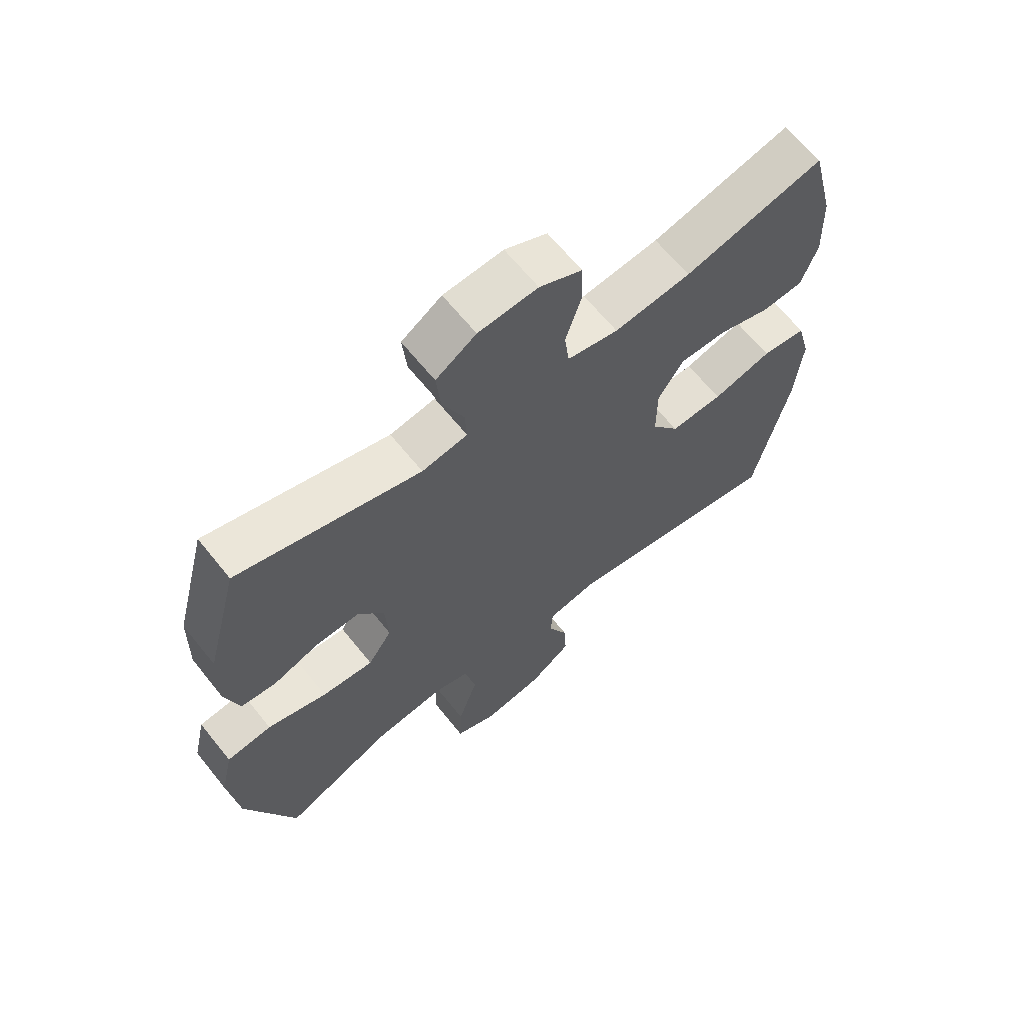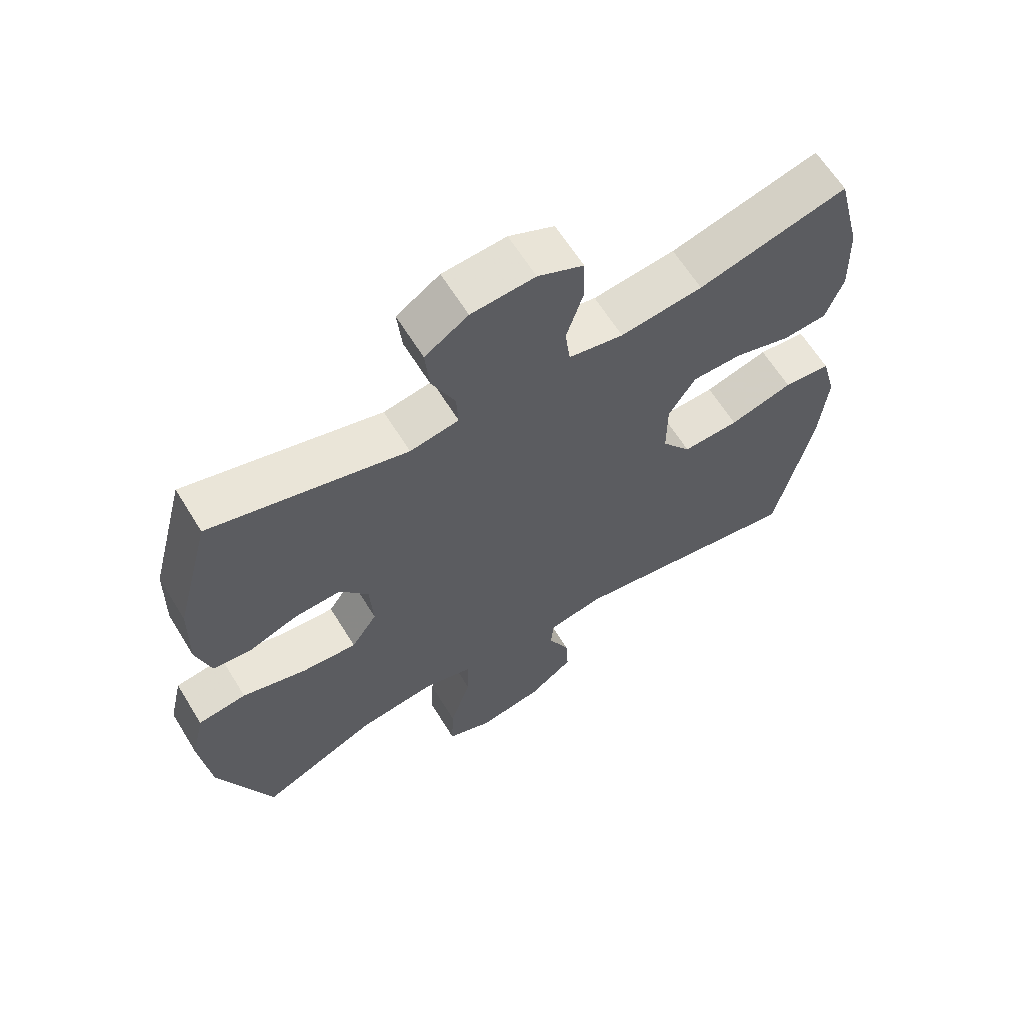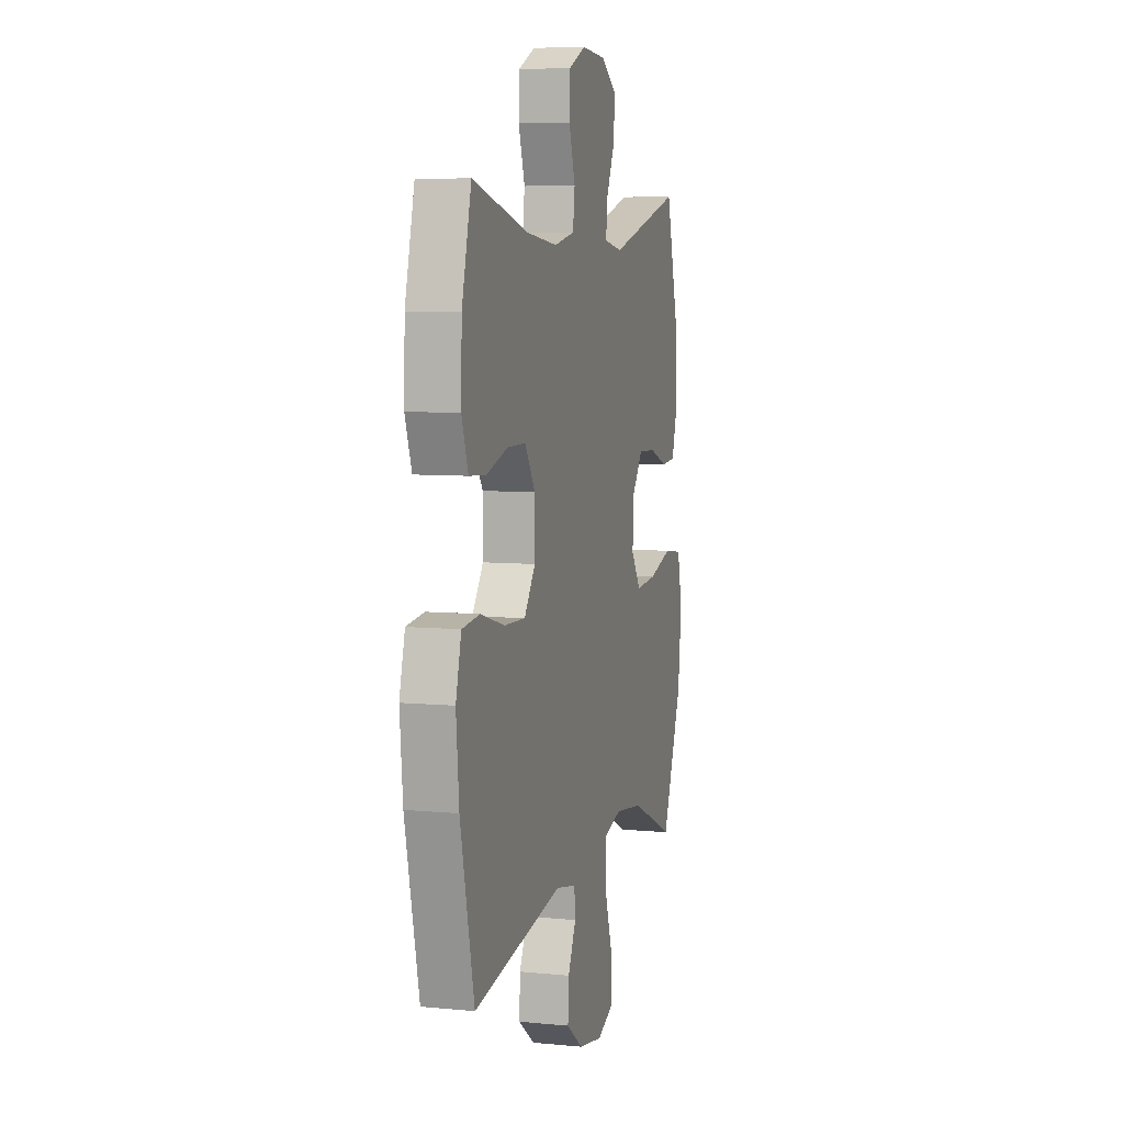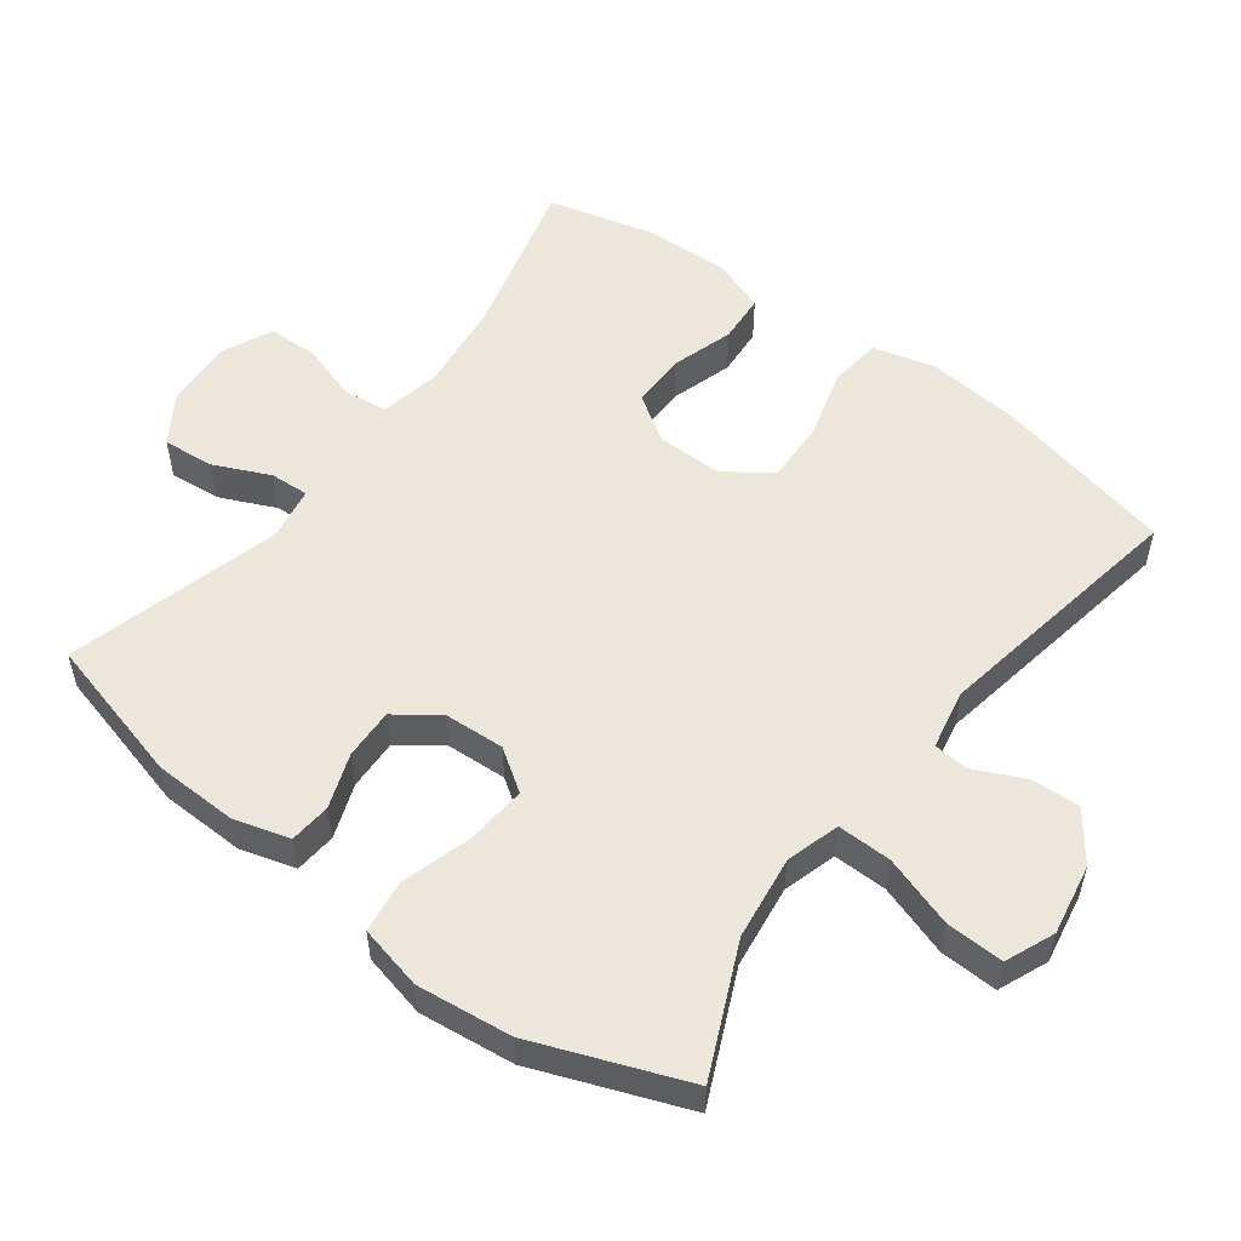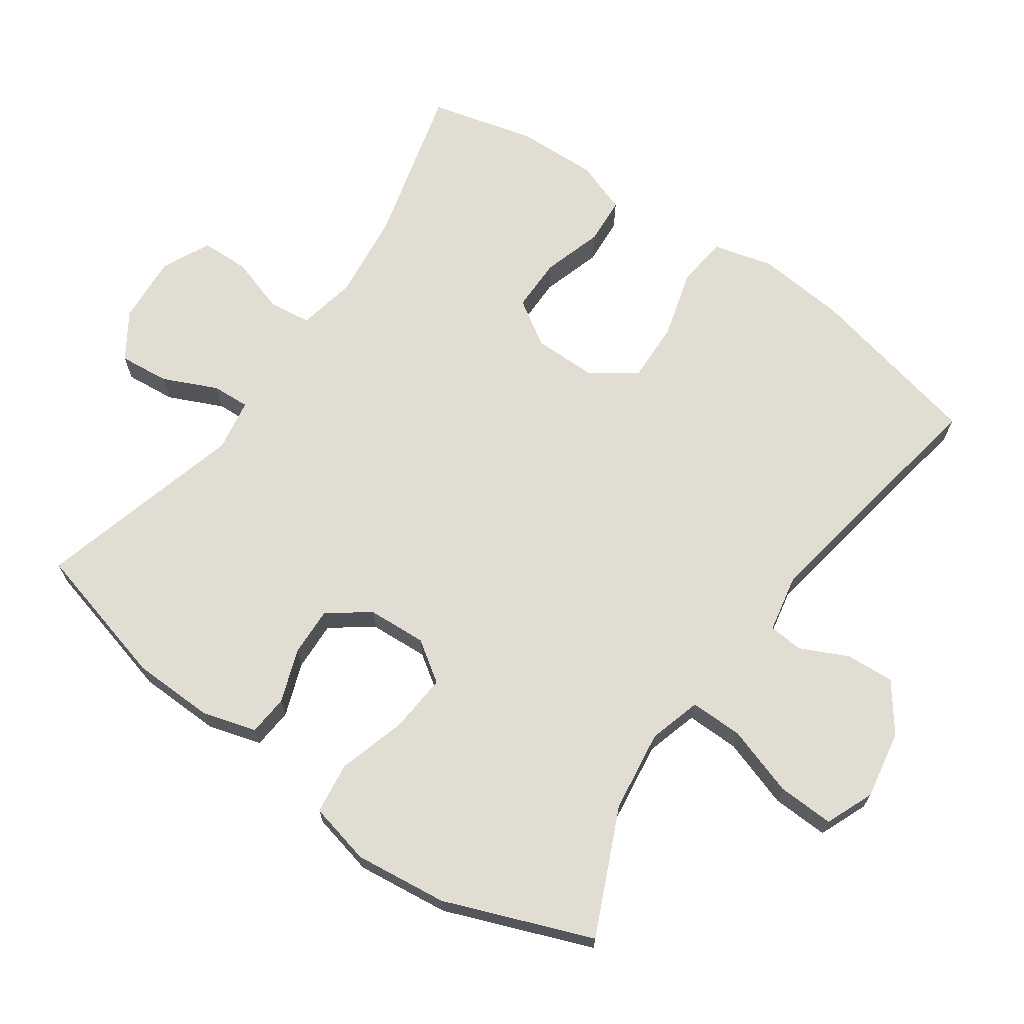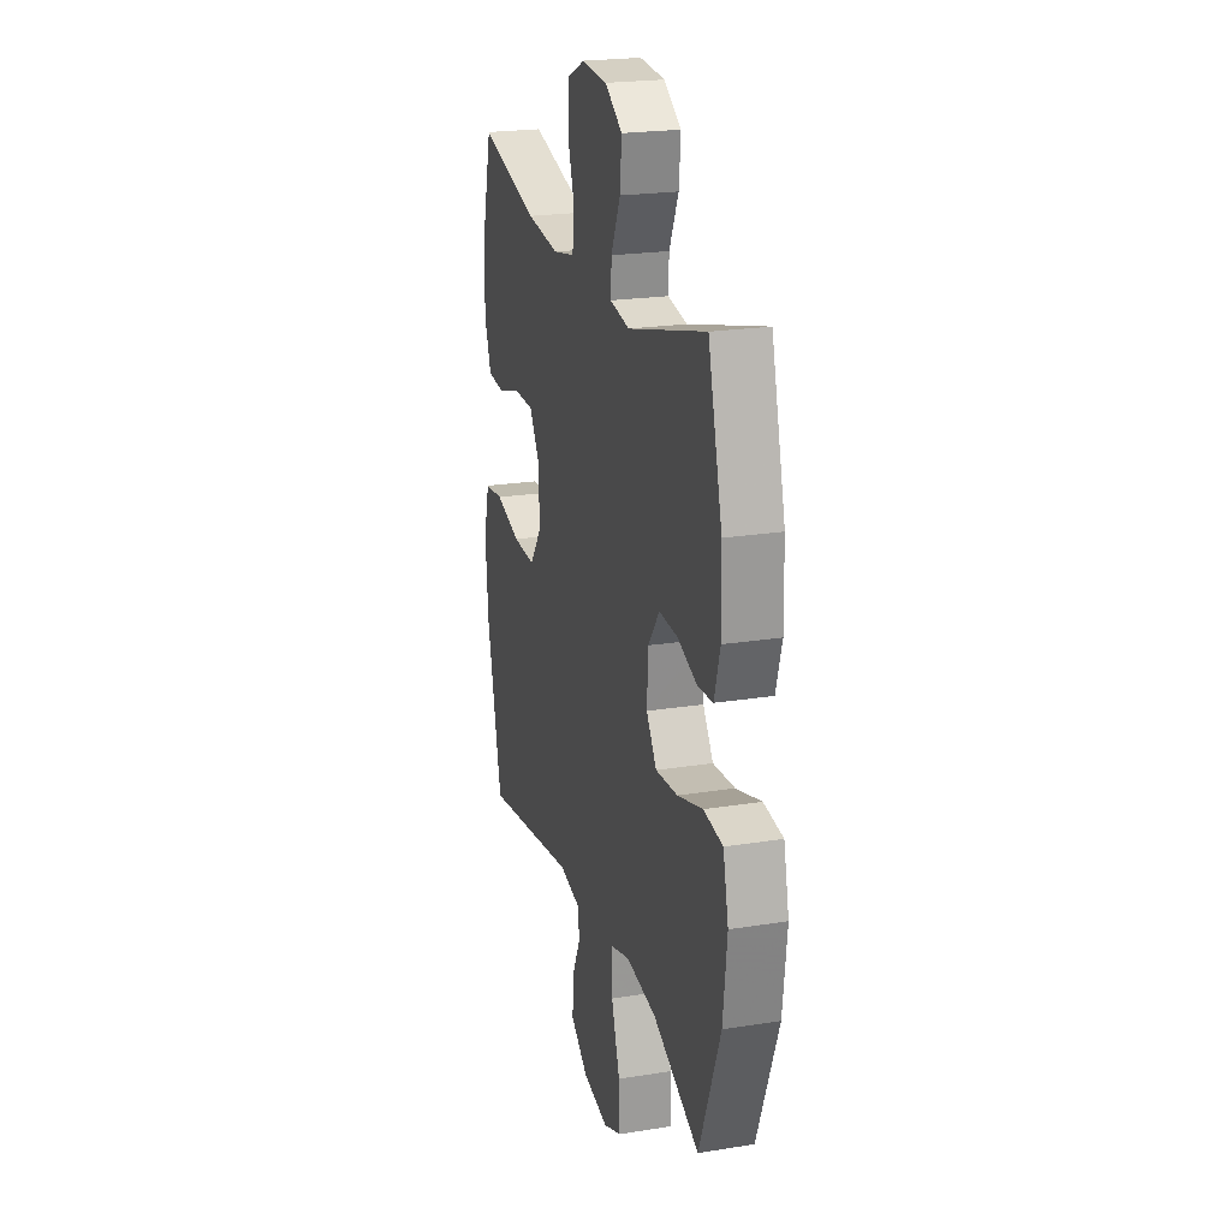
<metadata>
{"format":"obj","ext":"obj","renderer":"f3d","projection":"perspective","resolution":1024,"background":"white","views":[{"elev":65.0,"azim":141.2,"up":"+Z"},{"elev":63.4,"azim":148.4,"up":"+Z"},{"elev":6.9,"azim":-74.3,"up":"+Z"},{"elev":54.0,"azim":127.0,"up":"+Y"},{"elev":68.3,"azim":125.1,"up":"+Y"},{"elev":22.1,"azim":74.4,"up":"+Z"}]}
</metadata>
<code>
v -0.5 0.07 0.5
v -0.268 0.07 0.439
v -0.14 0.07 0.424
v -0.055 0.07 0.441
v -0.047 0.07 0.503
v -0.073 0.07 0.585
v -0.071 0.07 0.656
v 0 0.07 0.689
v 0.099 0.07 0.682
v 0.166 0.07 0.638
v 0.159 0.07 0.565
v 0.123 0.07 0.486
v 0.12 0.07 0.431
v 0.196 0.07 0.418
v 0.5 0.07 0.5
v 0.555 0.07 0.291
v 0.558 0.07 0.171
v 0.535 0.07 0.093
v 0.476 0.07 0.088
v 0.399 0.07 0.116
v 0.327 0.07 0.119
v 0.283 0.07 0.059
v 0.278 0.07 -0.027
v 0.318 0.07 -0.086
v 0.404 0.07 -0.079
v 0.503 0.07 -0.05
v 0.578 0.07 -0.06
v 0.599 0.07 -0.151
v 0.583 0.07 -0.286
v 0.5 0.07 -0.5
v 0.318 0.07 -0.418
v 0.199 0.07 -0.402
v 0.123 0.07 -0.424
v 0.124 0.07 -0.501
v 0.157 0.07 -0.602
v 0.16 0.07 -0.684
v 0.09 0.07 -0.713
v -0.01 0.07 -0.695
v -0.079 0.07 -0.644
v -0.075 0.07 -0.574
v -0.042 0.07 -0.504
v -0.046 0.07 -0.454
v -0.131 0.07 -0.437
v -0.5 0.07 -0.5
v -0.557 0.07 -0.243
v -0.569 0.07 -0.112
v -0.546 0.07 -0.025
v -0.472 0.07 -0.017
v -0.373 0.07 -0.045
v -0.285 0.07 -0.048
v -0.239 0.07 0.016
v -0.239 0.07 0.109
v -0.281 0.07 0.175
v -0.359 0.07 0.175
v -0.447 0.07 0.148
v -0.516 0.07 0.153
v -0.543 0.07 0.229
v -0.539 0.07 0.346
v -0.5 0 0.5
v -0.268 0 0.439
v -0.14 0 0.424
v -0.055 0 0.441
v -0.047 0 0.503
v -0.073 0 0.585
v -0.071 0 0.656
v 0 0 0.689
v 0.099 0 0.682
v 0.166 0 0.638
v 0.159 0 0.565
v 0.123 0 0.486
v 0.12 0 0.431
v 0.196 0 0.418
v 0.5 0 0.5
v 0.555 0 0.291
v 0.558 0 0.171
v 0.535 0 0.093
v 0.476 0 0.088
v 0.399 0 0.116
v 0.327 0 0.119
v 0.283 0 0.059
v 0.278 0 -0.027
v 0.318 0 -0.086
v 0.404 0 -0.079
v 0.503 0 -0.05
v 0.578 0 -0.06
v 0.599 0 -0.151
v 0.583 0 -0.286
v 0.5 0 -0.5
v 0.318 0 -0.418
v 0.199 0 -0.402
v 0.123 0 -0.424
v 0.124 0 -0.501
v 0.157 0 -0.602
v 0.16 0 -0.684
v 0.09 0 -0.713
v -0.01 0 -0.695
v -0.079 0 -0.644
v -0.075 0 -0.574
v -0.042 0 -0.504
v -0.046 0 -0.454
v -0.131 0 -0.437
v -0.5 0 -0.5
v -0.557 0 -0.243
v -0.569 0 -0.112
v -0.546 0 -0.025
v -0.472 0 -0.017
v -0.373 0 -0.045
v -0.285 0 -0.048
v -0.239 0 0.016
v -0.239 0 0.109
v -0.281 0 0.175
v -0.359 0 0.175
v -0.447 0 0.148
v -0.516 0 0.153
v -0.543 0 0.229
v -0.539 0 0.346
f 57 58 1 2
f 54 55 56 57
f 53 54 57 2
f 52 53 2 3
f 51 52 3 4
f 46 47 48 49
f 46 49 50
f 43 44 45 46
f 42 43 46 50
f 38 39 40 41
f 38 41 42
f 37 38 42
f 34 35 36 37
f 33 34 37 42
f 32 33 42 50
f 28 29 30 31
f 25 26 27 28
f 24 25 28 31
f 23 24 31 32
f 17 18 19 20
f 17 20 21
f 14 15 16 17
f 13 14 17 21
f 9 10 11 12
f 9 12 13
f 8 9 13
f 5 6 7 8
f 4 5 8 13
f 51 4 13 21
f 22 23 32 50
f 21 22 50 51
f 60 59 116 115
f 115 114 113 112
f 60 115 112 111
f 61 60 111 110
f 62 61 110 109
f 107 106 105 104
f 108 107 104
f 104 103 102 101
f 108 104 101 100
f 99 98 97 96
f 100 99 96
f 100 96 95
f 95 94 93 92
f 100 95 92 91
f 108 100 91 90
f 89 88 87 86
f 86 85 84 83
f 89 86 83 82
f 90 89 82 81
f 78 77 76 75
f 79 78 75
f 75 74 73 72
f 79 75 72 71
f 70 69 68 67
f 71 70 67
f 71 67 66
f 66 65 64 63
f 71 66 63 62
f 79 71 62 109
f 108 90 81 80
f 109 108 80 79
f 1 59 60 2
f 2 60 61 3
f 3 61 62 4
f 4 62 63 5
f 5 63 64 6
f 6 64 65 7
f 7 65 66 8
f 8 66 67 9
f 9 67 68 10
f 10 68 69 11
f 11 69 70 12
f 12 70 71 13
f 13 71 72 14
f 14 72 73 15
f 15 73 74 16
f 16 74 75 17
f 17 75 76 18
f 18 76 77 19
f 19 77 78 20
f 20 78 79 21
f 21 79 80 22
f 22 80 81 23
f 23 81 82 24
f 24 82 83 25
f 25 83 84 26
f 26 84 85 27
f 27 85 86 28
f 28 86 87 29
f 29 87 88 30
f 30 88 89 31
f 31 89 90 32
f 32 90 91 33
f 33 91 92 34
f 34 92 93 35
f 35 93 94 36
f 36 94 95 37
f 37 95 96 38
f 38 96 97 39
f 39 97 98 40
f 40 98 99 41
f 41 99 100 42
f 42 100 101 43
f 43 101 102 44
f 44 102 103 45
f 45 103 104 46
f 46 104 105 47
f 47 105 106 48
f 48 106 107 49
f 49 107 108 50
f 50 108 109 51
f 51 109 110 52
f 52 110 111 53
f 53 111 112 54
f 54 112 113 55
f 55 113 114 56
f 56 114 115 57
f 57 115 116 58
f 58 116 59 1

</code>
